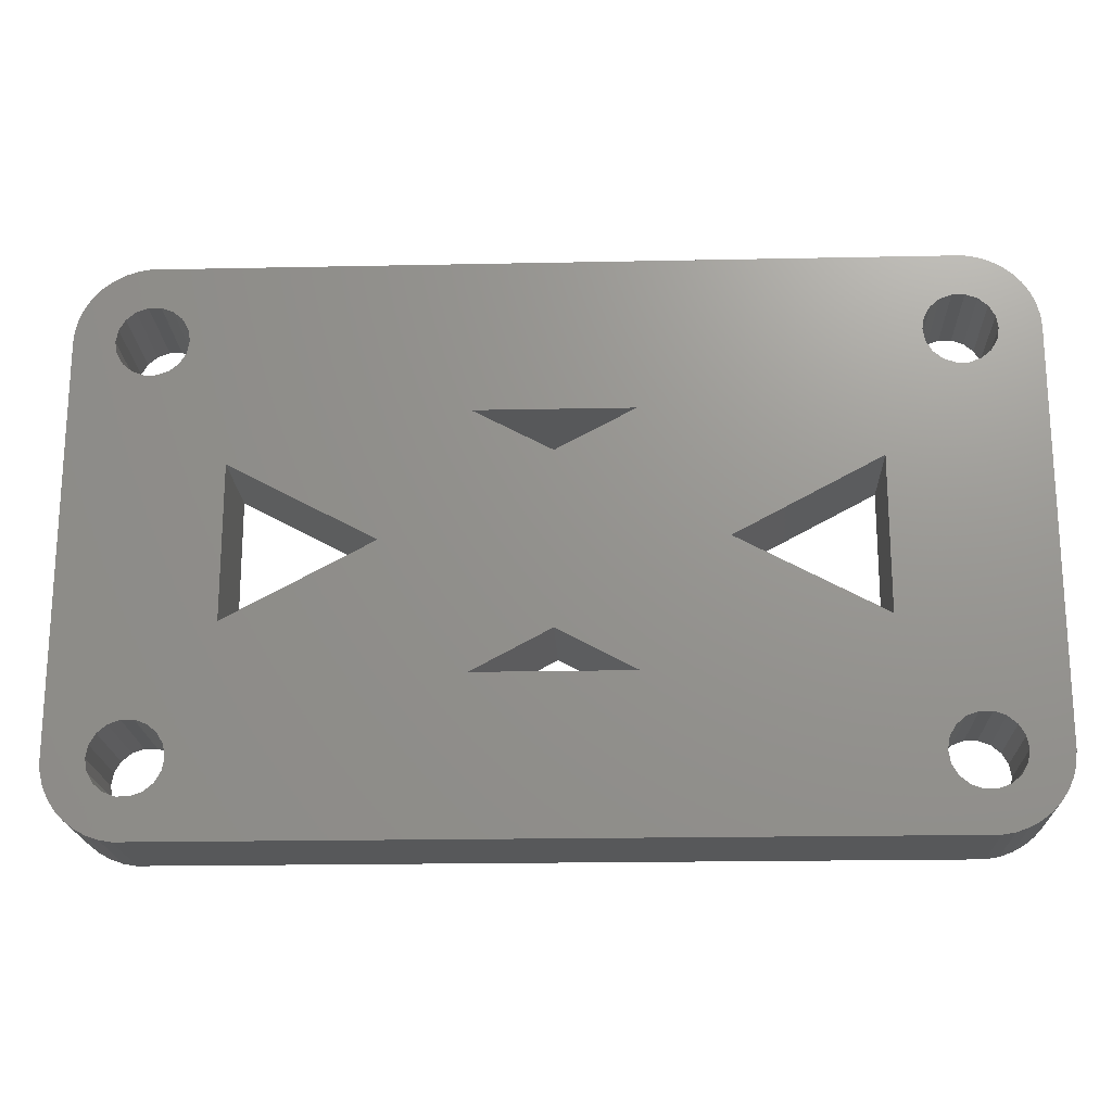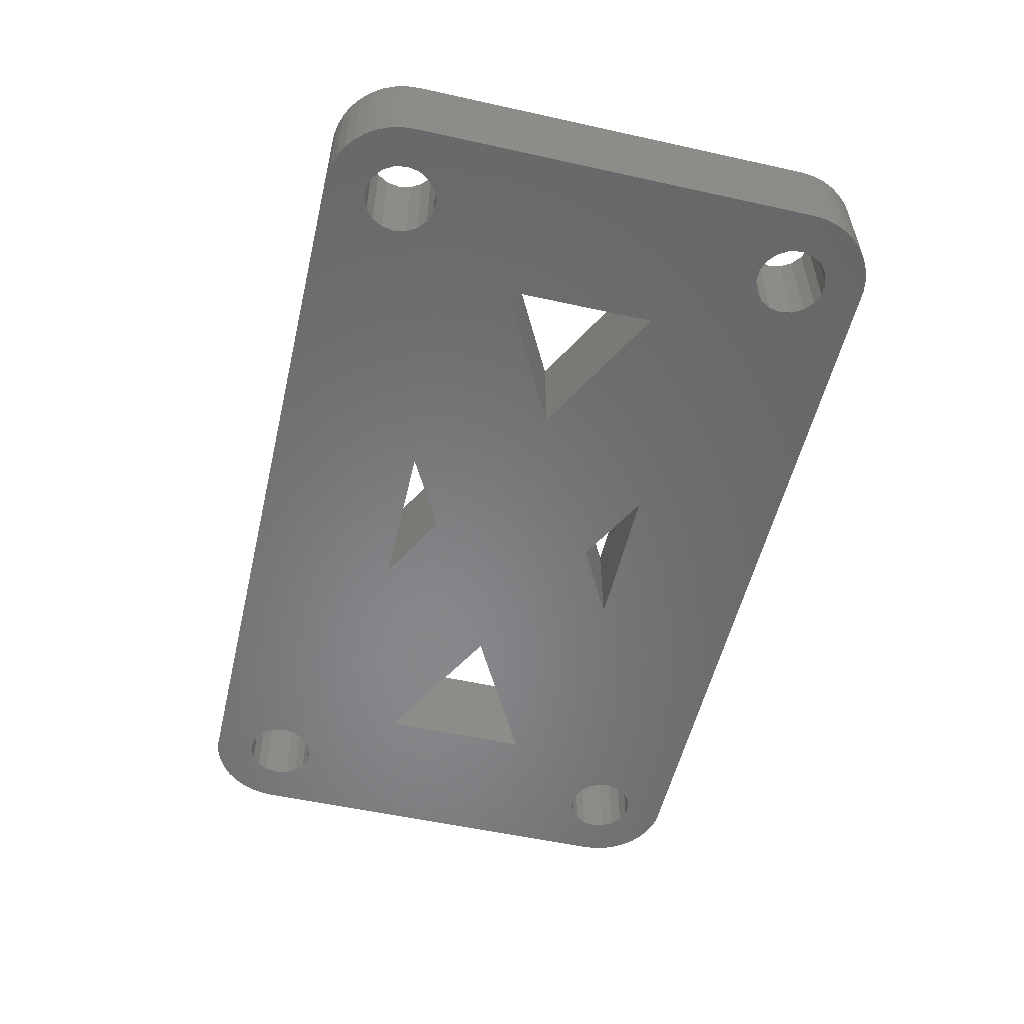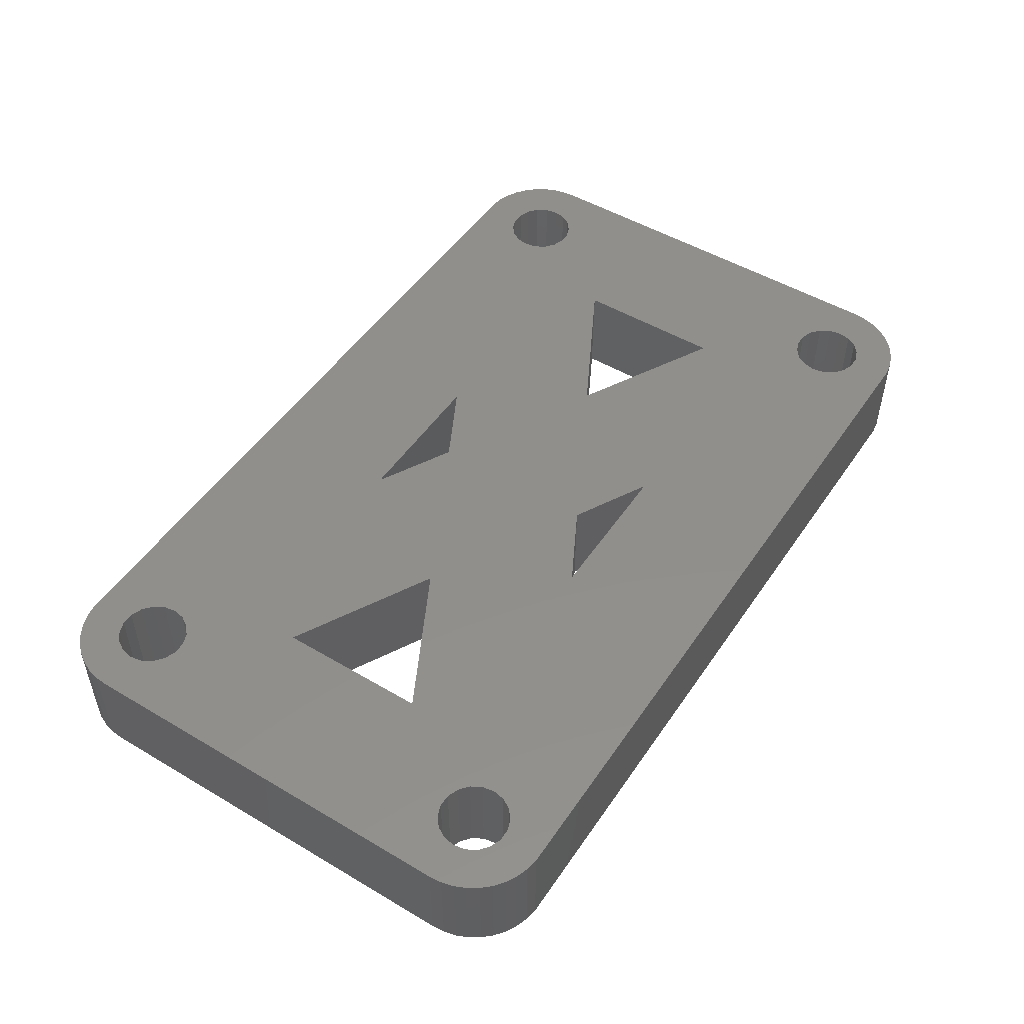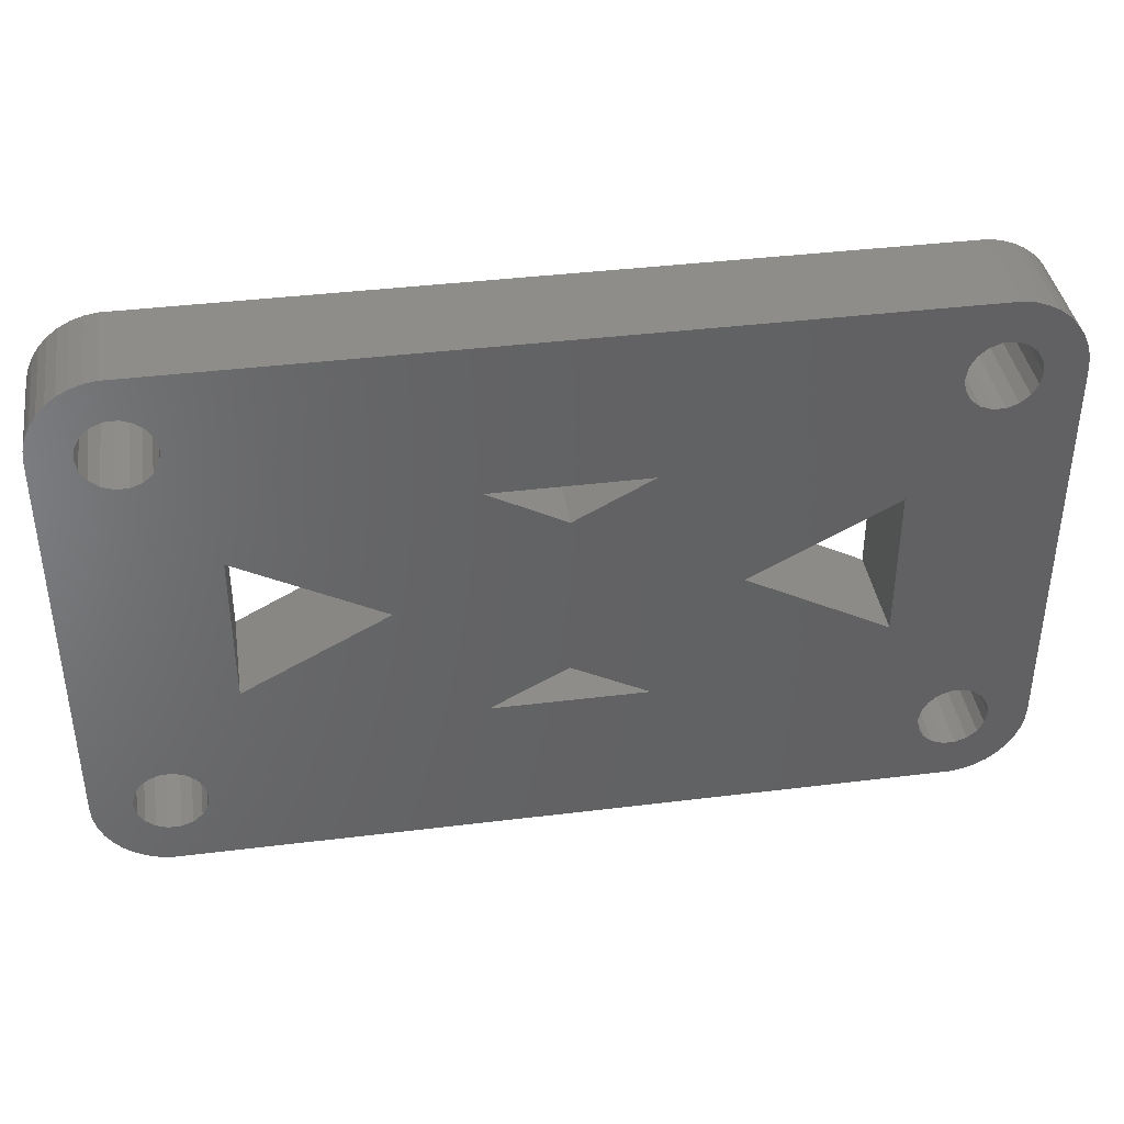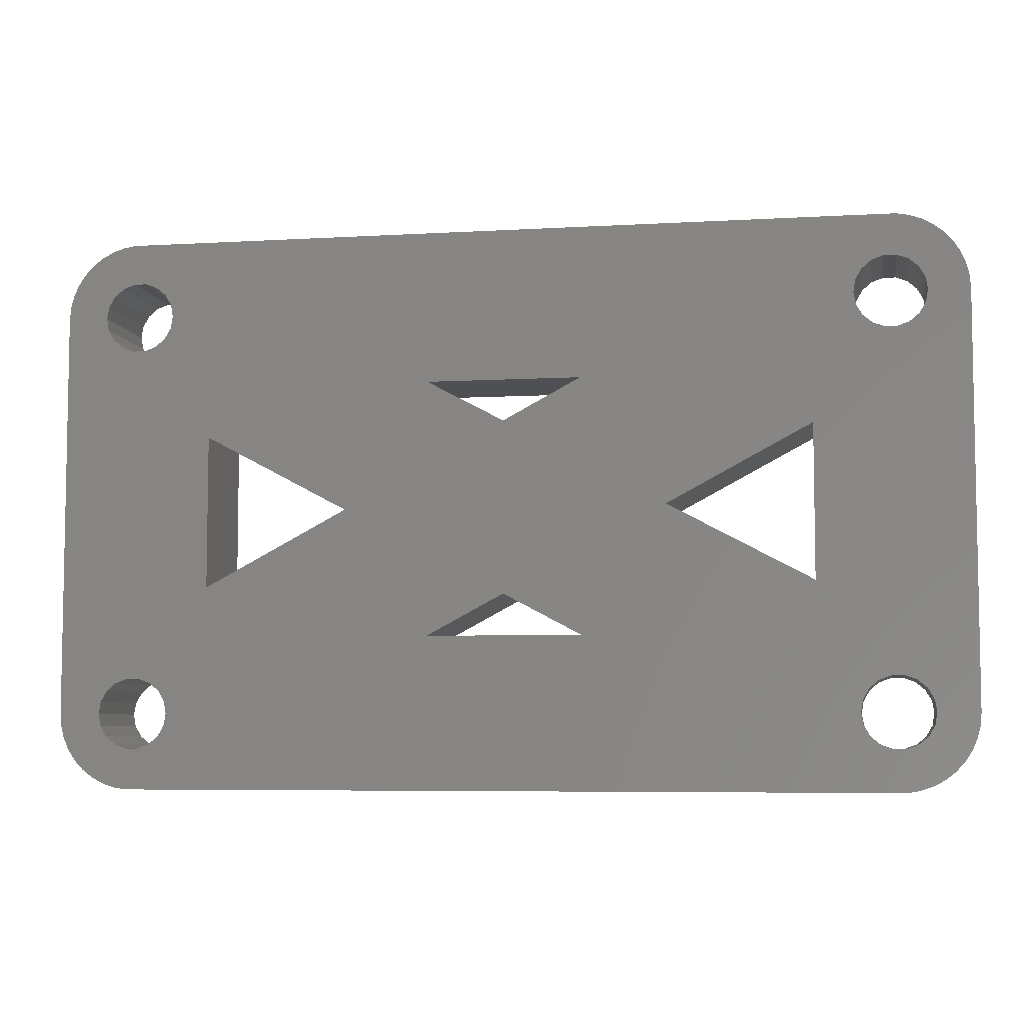
<metadata>
{"format":"stl","ext":"stl","renderer":"f3d","projection":"perspective","resolution":1024,"background":"white","views":[{"elev":-19.7,"azim":-177.8,"up":"+Y"},{"elev":-54.5,"azim":76.8,"up":"+Z"},{"elev":50.2,"azim":123.0,"up":"+Z"},{"elev":39.5,"azim":-8.7,"up":"+Y"},{"elev":-6.2,"azim":-170.0,"up":"+Y"}]}
</metadata>
<code>
# stl→obj: 252 verts, 532 faces
v -14.3 117.7 4
v -12 121.5 4
v -13.93 117.4 4
v -12 127.5 4
v -13.68 132 4
v -13.6 132.5 4
v -14.76 117.9 4
v -13.93 131.6 4
v -15.24 117.9 4
v -14.3 131.3 4
v -15.7 117.7 4
v -14.76 131.1 4
v -15.24 131.1 4
v -15.7 131.3 4
v -18 116.5 4
v -16.07 117.4 4
v -16.32 117 4
v -18 132.5 4
v -16.4 116.5 4
v -16.07 131.6 4
v 0 127.9 4
v 6.356 124.5 4
v 0 121.1 4
v 3.038 129.5 4
v -6.356 124.5 4
v -3.038 119.5 4
v 15.7 117.7 4
v 18 116.5 4
v 16.07 117.4 4
v 18 132.5 4
v 16.32 132 4
v 16.4 132.5 4
v 16.07 131.6 4
v 15.7 131.3 4
v 12 121.5 4
v 15.24 117.9 4
v 14.76 117.9 4
v 12 127.5 4
v 14.3 117.7 4
v 15.24 131.1 4
v 13.93 117.4 4
v 14.76 131.1 4
v 13.68 117 4
v 14.3 131.3 4
v 13.6 116.5 4
v 13.93 131.6 4
v 16.4 116.5 4
v 17.96 116 4
v 16.32 117 4
v 16.32 116 4
v 17.84 115.5 4
v 17.64 115.1 4
v 17.96 133 4
v 16.07 115.6 4
v 17.37 114.7 4
v 16.32 133 4
v 17.03 114.3 4
v 17.84 133.5 4
v 15.7 115.3 4
v 16.64 114 4
v 17.64 133.9 4
v 16.07 133.4 4
v 16.21 113.8 4
v 15.24 115.1 4
v 15.74 113.6 4
v 15.25 113.5 4
v 14.76 115.1 4
v 14.75 113.5 4
v 14.3 115.3 4
v 13.93 115.6 4
v 13.68 116 4
v 13.68 132 4
v 3.038 119.5 4
v -14.75 113.5 4
v -13.68 117 4
v -13.6 116.5 4
v -13.68 116 4
v -13.93 115.6 4
v -14.3 115.3 4
v -14.76 115.1 4
v -15.24 115.1 4
v -15.25 113.5 4
v -15.74 113.6 4
v -16.21 113.8 4
v -15.7 115.3 4
v -16.64 114 4
v -17.03 114.3 4
v -16.07 115.6 4
v -17.64 115.1 4
v -17.37 114.7 4
v 17.37 134.3 4
v 17.03 134.7 4
v 15.7 133.7 4
v 16.64 135 4
v 16.21 135.2 4
v 15.24 133.9 4
v 15.74 135.4 4
v 15.25 135.5 4
v 14.76 133.9 4
v 14.3 133.7 4
v 13.93 133.4 4
v 13.6 132.5 4
v 13.68 133 4
v -3.038 129.5 4
v -13.68 133 4
v -13.93 133.4 4
v -15.25 135.5 4
v -14.3 133.7 4
v -14.76 133.9 4
v -15.24 133.9 4
v -16.21 135.2 4
v -15.7 133.7 4
v -15.74 135.4 4
v -17.03 134.7 4
v -16.07 133.4 4
v -17.64 133.9 4
v -16.32 133 4
v -17.96 133 4
v -16.4 132.5 4
v -16.64 135 4
v -16.32 132 4
v -16.32 116 4
v -17.84 115.5 4
v -17.96 116 4
v -17.37 134.3 4
v -17.84 133.5 4
v -3.038 119.5 8
v 3.038 119.5 8
v 14.75 113.5 8
v -14.75 113.5 8
v -14.3 131.3 8
v -12 127.5 8
v -13.93 131.6 8
v -12 121.5 8
v -13.68 117 8
v -13.6 116.5 8
v -14.76 131.1 8
v -13.93 117.4 8
v -15.24 131.1 8
v -14.3 117.7 8
v -15.7 131.3 8
v -14.76 117.9 8
v -15.24 117.9 8
v -15.7 117.7 8
v -18 132.5 8
v -16.07 131.6 8
v -16.32 132 8
v -18 116.5 8
v -16.4 132.5 8
v -16.07 117.4 8
v 15.7 131.3 8
v 18 132.5 8
v 16.07 131.6 8
v 18 116.5 8
v 16.32 117 8
v 16.4 116.5 8
v 16.07 117.4 8
v 15.7 117.7 8
v 12 127.5 8
v 15.24 131.1 8
v 14.76 131.1 8
v 12 121.5 8
v 14.3 131.3 8
v 15.24 117.9 8
v 13.93 131.6 8
v 14.76 117.9 8
v 13.68 132 8
v 14.3 117.7 8
v 13.6 132.5 8
v 13.93 117.4 8
v 16.4 132.5 8
v 17.96 133 8
v 16.32 132 8
v 16.32 133 8
v 17.84 133.5 8
v 17.64 133.9 8
v 17.96 116 8
v 16.07 133.4 8
v 17.37 134.3 8
v 16.32 116 8
v 17.03 134.7 8
v 17.84 115.5 8
v 15.7 133.7 8
v 16.64 135 8
v 17.64 115.1 8
v 16.07 115.6 8
v 16.21 135.2 8
v 15.24 133.9 8
v 15.74 135.4 8
v 15.25 135.5 8
v 14.76 133.9 8
v 14.3 133.7 8
v 13.93 133.4 8
v 13.68 117 8
v 3.038 129.5 8
v 13.68 133 8
v 0 127.9 8
v 6.356 124.5 8
v -3.038 129.5 8
v 0 121.1 8
v -6.356 124.5 8
v -15.25 135.5 8
v -13.68 132 8
v -13.6 132.5 8
v -13.68 133 8
v -13.93 133.4 8
v -14.3 133.7 8
v -14.76 133.9 8
v -15.24 133.9 8
v -15.74 135.4 8
v -16.21 135.2 8
v -15.7 133.7 8
v -16.64 135 8
v -17.03 134.7 8
v -16.07 133.4 8
v -17.64 133.9 8
v -17.37 134.3 8
v 17.37 114.7 8
v 17.03 114.3 8
v 15.7 115.3 8
v 16.64 114 8
v 16.21 113.8 8
v 15.24 115.1 8
v 15.74 113.6 8
v 15.25 113.5 8
v 14.76 115.1 8
v 14.3 115.3 8
v 13.93 115.6 8
v 13.68 116 8
v 13.6 116.5 8
v -13.68 116 8
v -13.93 115.6 8
v -14.3 115.3 8
v -14.76 115.1 8
v -15.24 115.1 8
v -15.25 113.5 8
v -16.21 113.8 8
v -15.7 115.3 8
v -15.74 113.6 8
v -17.03 114.3 8
v -16.07 115.6 8
v -17.64 115.1 8
v -16.32 116 8
v -17.96 116 8
v -16.4 116.5 8
v -16.64 114 8
v -16.32 117 8
v -16.32 133 8
v -17.84 133.5 8
v -17.96 133 8
v -17.37 114.7 8
v -17.84 115.5 8
f 1 2 3
f 4 5 6
f 7 2 1
f 4 8 5
f 9 2 7
f 4 10 8
f 11 2 9
f 4 12 10
f 2 11 4
f 4 13 12
f 14 4 11
f 4 14 13
f 15 11 16
f 11 15 14
f 15 16 17
f 18 14 15
f 15 17 19
f 14 18 20
f 21 22 23
f 22 21 24
f 25 21 23
f 25 23 26
f 27 28 29
f 30 31 32
f 28 27 30
f 30 33 31
f 34 30 27
f 30 34 33
f 35 27 36
f 27 35 34
f 35 36 37
f 38 34 35
f 35 37 39
f 34 38 40
f 35 39 41
f 40 38 42
f 35 41 43
f 42 38 44
f 35 43 45
f 44 38 46
f 47 28 48
f 49 28 47
f 50 48 51
f 29 28 49
f 50 51 52
f 30 32 53
f 54 52 55
f 56 53 32
f 54 55 57
f 53 56 58
f 59 57 60
f 58 56 61
f 62 61 56
f 48 50 47
f 59 60 63
f 52 54 50
f 64 63 65
f 57 59 54
f 64 65 66
f 63 64 59
f 66 67 64
f 68 67 66
f 68 69 67
f 68 70 69
f 68 71 70
f 46 38 72
f 73 45 71
f 45 73 35
f 73 71 68
f 35 73 22
f 68 26 73
f 26 2 25
f 74 26 68
f 75 2 76
f 26 76 2
f 26 77 76
f 26 74 77
f 77 74 78
f 78 74 79
f 74 80 79
f 74 81 80
f 82 81 74
f 83 81 82
f 84 81 83
f 81 84 85
f 86 85 84
f 87 85 86
f 85 87 88
f 89 88 90
f 90 88 87
f 61 62 91
f 91 62 92
f 93 92 62
f 92 93 94
f 94 93 95
f 96 95 93
f 95 96 97
f 97 96 98
f 99 98 96
f 100 98 99
f 101 98 100
f 72 38 102
f 24 102 38
f 24 38 22
f 102 24 103
f 103 24 101
f 23 22 73
f 101 24 98
f 104 98 24
f 21 25 104
f 4 104 25
f 6 104 4
f 3 2 75
f 105 104 6
f 106 104 105
f 107 104 106
f 107 106 108
f 107 108 109
f 107 109 110
f 104 107 98
f 111 110 112
f 110 113 107
f 114 112 115
f 110 111 113
f 116 115 117
f 118 117 119
f 112 120 111
f 20 18 121
f 88 89 122
f 121 18 119
f 123 122 89
f 118 119 18
f 124 122 123
f 112 114 120
f 122 124 19
f 115 125 114
f 19 124 15
f 115 116 125
f 117 126 116
f 117 118 126
f 73 127 128
f 127 73 26
f 74 129 130
f 129 74 68
f 131 132 133
f 134 135 136
f 137 132 131
f 134 138 135
f 139 132 137
f 134 140 138
f 141 132 139
f 134 142 140
f 132 141 134
f 134 143 142
f 144 134 141
f 134 144 143
f 145 141 146
f 141 145 144
f 145 146 147
f 148 144 145
f 145 147 149
f 144 148 150
f 151 152 153
f 154 155 156
f 152 151 154
f 154 157 155
f 158 154 151
f 154 158 157
f 159 151 160
f 151 159 158
f 159 160 161
f 162 158 159
f 159 161 163
f 158 162 164
f 159 163 165
f 164 162 166
f 159 165 167
f 166 162 168
f 159 167 169
f 168 162 170
f 171 152 172
f 173 152 171
f 174 172 175
f 153 152 173
f 174 175 176
f 154 156 177
f 178 176 179
f 180 177 156
f 178 179 181
f 177 180 182
f 183 181 184
f 182 180 185
f 186 185 180
f 172 174 171
f 183 184 187
f 176 178 174
f 188 187 189
f 181 183 178
f 188 189 190
f 187 188 183
f 190 191 188
f 190 192 191
f 190 193 192
f 170 162 194
f 195 169 196
f 169 195 159
f 195 196 193
f 195 193 190
f 197 198 195
f 159 195 198
f 190 199 195
f 200 201 127
f 199 132 201
f 202 199 190
f 203 132 204
f 199 204 132
f 199 205 204
f 199 206 205
f 199 202 206
f 206 202 207
f 207 202 208
f 208 202 209
f 210 209 202
f 211 209 210
f 209 211 212
f 213 212 211
f 214 212 213
f 212 214 215
f 216 215 217
f 217 215 214
f 185 186 218
f 218 186 219
f 220 219 186
f 219 220 221
f 221 220 222
f 223 222 220
f 222 223 224
f 224 223 225
f 226 225 223
f 226 129 225
f 227 129 226
f 228 129 227
f 229 129 228
f 194 162 230
f 128 230 162
f 128 162 198
f 230 128 229
f 229 128 129
f 127 129 128
f 134 127 201
f 136 127 134
f 133 132 203
f 231 127 136
f 130 127 231
f 130 231 232
f 130 232 233
f 127 130 129
f 234 130 233
f 235 130 234
f 235 236 130
f 237 235 238
f 235 239 236
f 240 238 241
f 235 237 239
f 242 241 243
f 244 243 245
f 238 246 237
f 150 148 247
f 215 216 248
f 247 148 245
f 249 248 216
f 244 245 148
f 250 248 249
f 238 240 246
f 248 250 149
f 241 251 240
f 149 250 145
f 241 242 251
f 243 252 242
f 243 244 252
f 200 198 197
f 198 200 128
f 201 197 199
f 197 201 200
f 152 53 172
f 53 152 30
f 98 202 190
f 202 98 107
f 97 190 189
f 190 97 98
f 179 92 181
f 92 179 91
f 120 214 213
f 214 120 114
f 175 61 176
f 61 175 58
f 116 217 125
f 217 116 216
f 125 214 114
f 214 125 217
f 104 195 199
f 195 104 24
f 94 187 184
f 187 94 95
f 92 184 181
f 184 92 94
f 95 189 187
f 189 95 97
f 176 91 179
f 91 176 61
f 172 58 175
f 58 172 53
f 18 250 118
f 250 18 145
f 126 216 116
f 216 126 249
f 118 249 126
f 249 118 250
f 113 211 210
f 211 113 111
f 111 213 211
f 213 111 120
f 107 210 202
f 210 107 113
f 154 30 152
f 30 154 28
f 35 159 38
f 159 35 162
f 134 4 132
f 4 134 2
f 15 145 18
f 145 15 148
f 25 134 201
f 134 25 2
f 24 197 195
f 197 24 21
f 26 200 127
f 200 26 23
f 22 159 198
f 159 22 38
f 4 201 132
f 201 4 25
f 23 128 200
f 128 23 73
f 21 199 197
f 199 21 104
f 35 198 162
f 198 35 22
f 82 130 236
f 130 82 74
f 124 148 15
f 148 124 244
f 87 251 90
f 251 87 240
f 90 242 89
f 242 90 251
f 123 244 124
f 244 123 252
f 87 246 240
f 246 87 86
f 83 236 239
f 236 83 82
f 89 252 123
f 252 89 242
f 86 237 246
f 237 86 84
f 84 239 237
f 239 84 83
f 177 28 154
f 28 177 48
f 65 222 224
f 222 65 63
f 60 219 221
f 219 60 57
f 185 51 182
f 51 185 52
f 66 224 225
f 224 66 65
f 63 221 222
f 221 63 60
f 182 48 177
f 48 182 51
f 68 225 129
f 225 68 66
f 218 52 185
f 52 218 55
f 219 55 218
f 55 219 57
f 76 135 75
f 135 76 136
f 7 140 142
f 140 7 1
f 243 19 245
f 19 243 122
f 80 235 234
f 235 80 81
f 1 138 140
f 138 1 3
f 75 138 3
f 138 75 135
f 9 142 143
f 142 9 7
f 11 143 144
f 143 11 9
f 245 17 247
f 17 245 19
f 16 144 150
f 144 16 11
f 79 234 233
f 234 79 80
f 78 233 232
f 233 78 79
f 241 122 243
f 122 241 88
f 81 238 235
f 238 81 85
f 247 16 150
f 16 247 17
f 78 231 77
f 231 78 232
f 85 241 238
f 241 85 88
f 77 136 76
f 136 77 231
f 47 155 49
f 155 47 156
f 37 164 166
f 164 37 36
f 27 157 158
f 157 27 29
f 49 157 29
f 157 49 155
f 36 158 164
f 158 36 27
f 41 168 170
f 168 41 39
f 39 166 168
f 166 39 37
f 59 223 220
f 223 59 64
f 54 180 50
f 180 54 186
f 67 227 226
f 227 67 69
f 228 71 229
f 71 228 70
f 194 41 170
f 41 194 43
f 230 43 194
f 43 230 45
f 229 45 230
f 45 229 71
f 50 156 47
f 156 50 180
f 54 220 186
f 220 54 59
f 64 226 223
f 226 64 67
f 69 228 227
f 228 69 70
f 6 205 105
f 205 6 204
f 110 208 209
f 208 110 109
f 12 139 137
f 139 12 13
f 108 206 207
f 206 108 106
f 105 206 106
f 206 105 205
f 109 207 208
f 207 109 108
f 115 212 215
f 212 115 112
f 112 209 212
f 209 112 110
f 10 137 131
f 137 10 12
f 8 203 5
f 203 8 133
f 13 141 139
f 141 13 14
f 146 121 147
f 121 146 20
f 248 115 215
f 115 248 117
f 149 117 248
f 117 149 119
f 147 119 149
f 119 147 121
f 8 131 133
f 131 8 10
f 14 146 141
f 146 14 20
f 5 204 6
f 204 5 203
f 32 174 56
f 174 32 171
f 96 183 188
f 183 96 93
f 167 102 169
f 102 167 72
f 40 161 160
f 161 40 42
f 93 178 183
f 178 93 62
f 56 178 62
f 178 56 174
f 99 188 191
f 188 99 96
f 100 191 192
f 191 100 99
f 169 103 196
f 103 169 102
f 101 192 193
f 192 101 100
f 34 160 151
f 160 34 40
f 33 151 153
f 151 33 34
f 165 72 167
f 72 165 46
f 42 163 161
f 163 42 44
f 44 165 163
f 165 44 46
f 196 101 193
f 101 196 103
f 33 173 31
f 173 33 153
f 31 171 32
f 171 31 173

</code>
